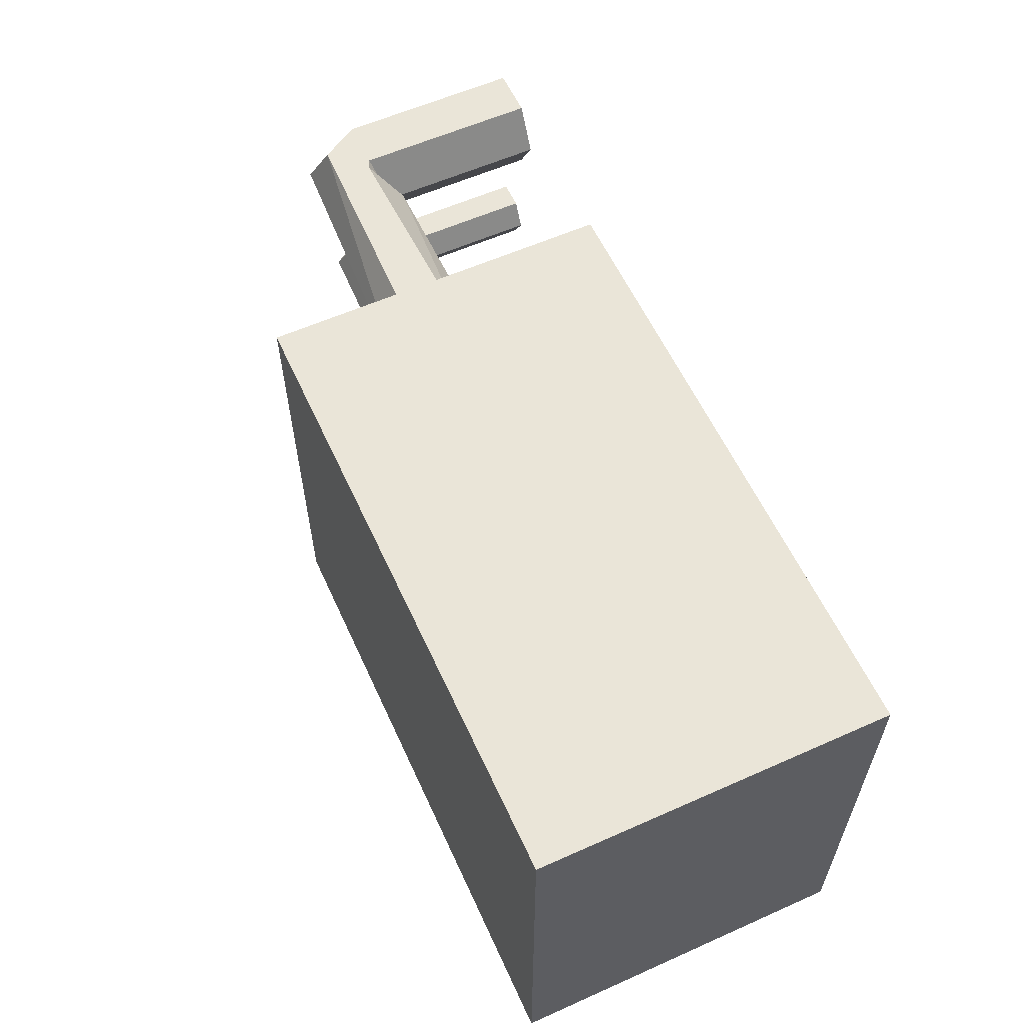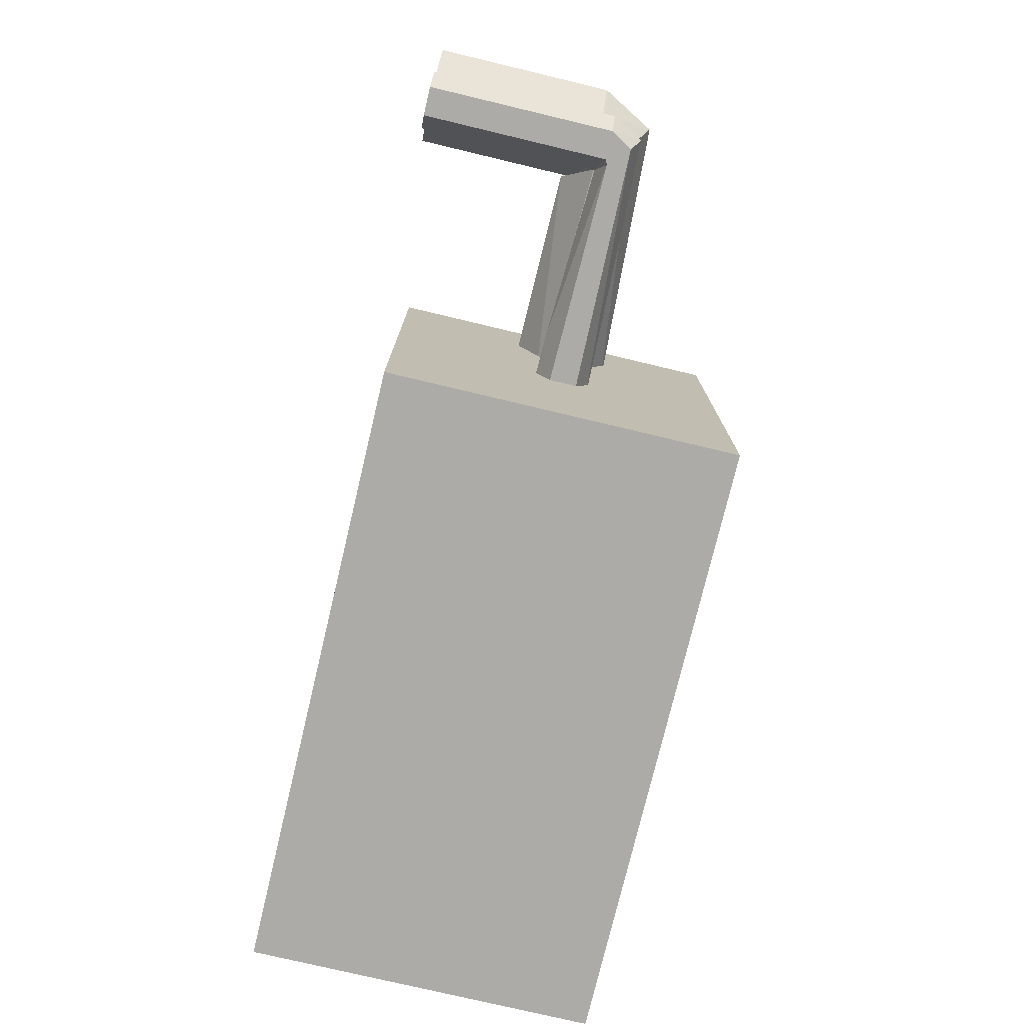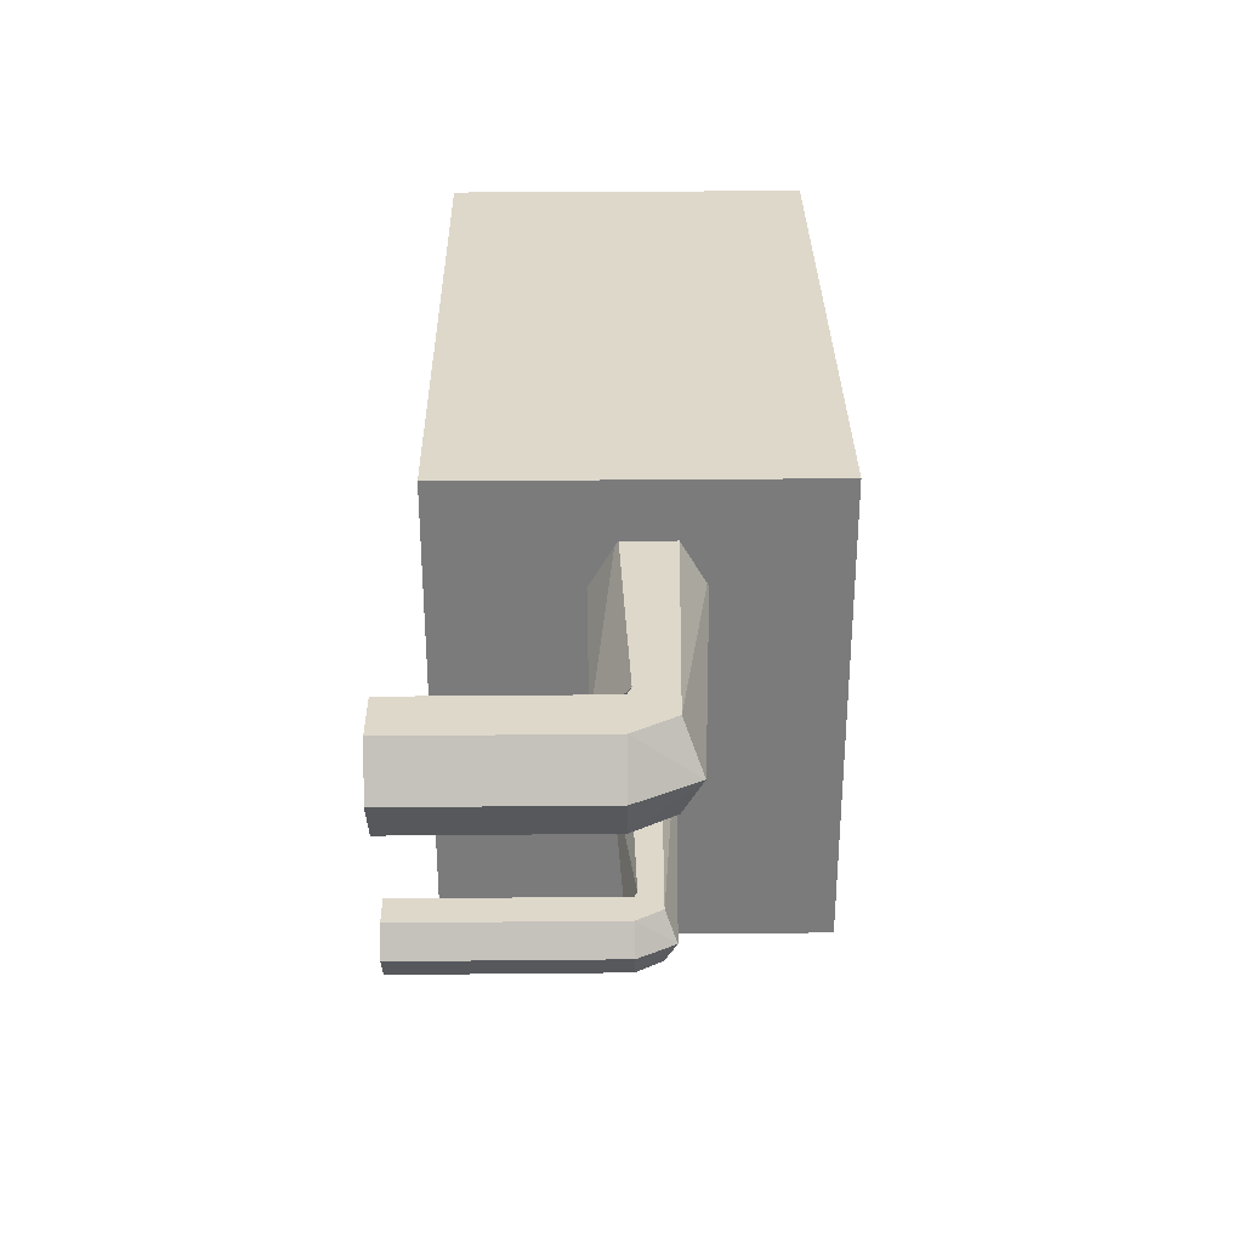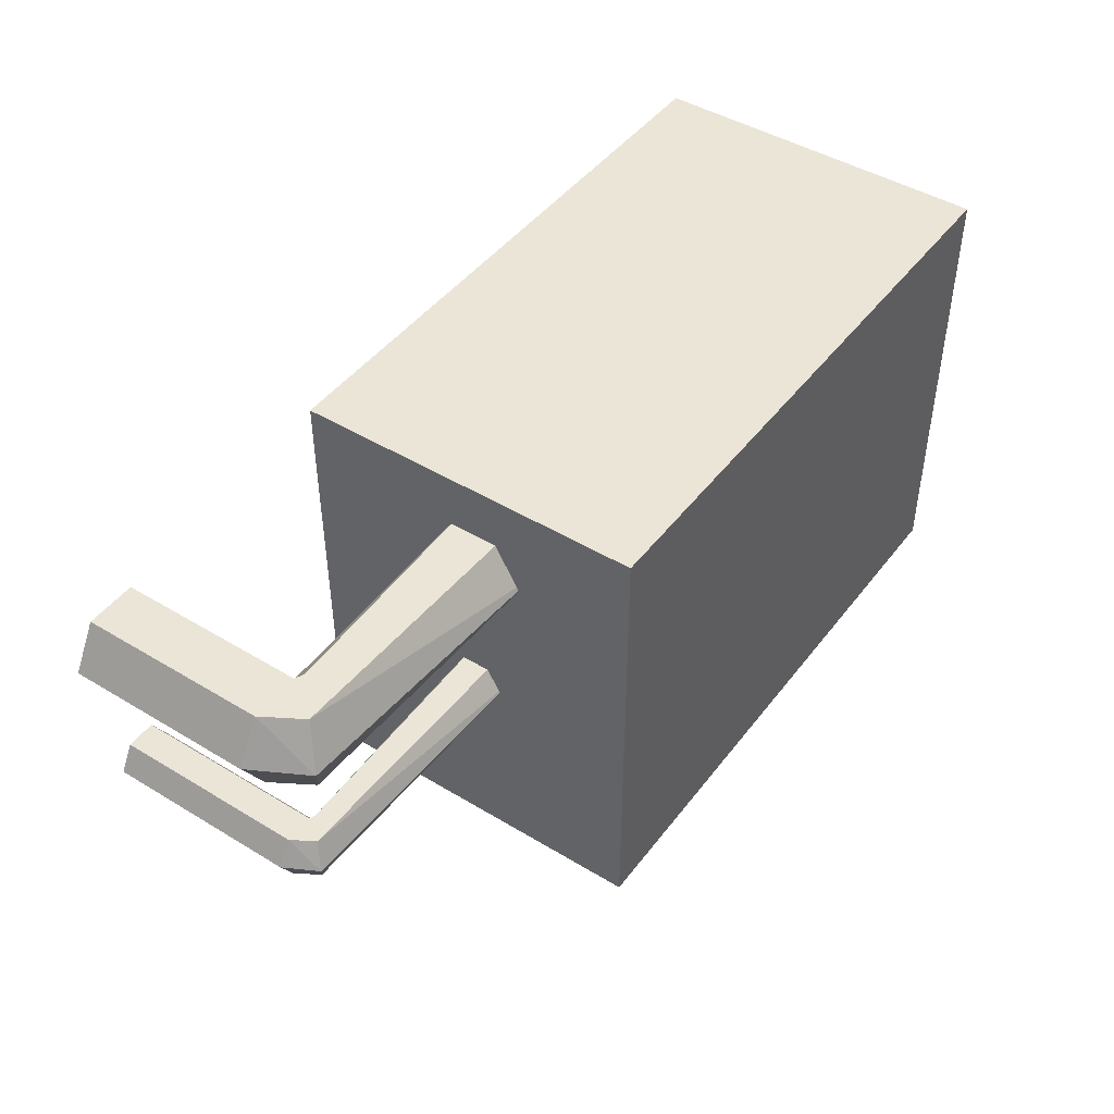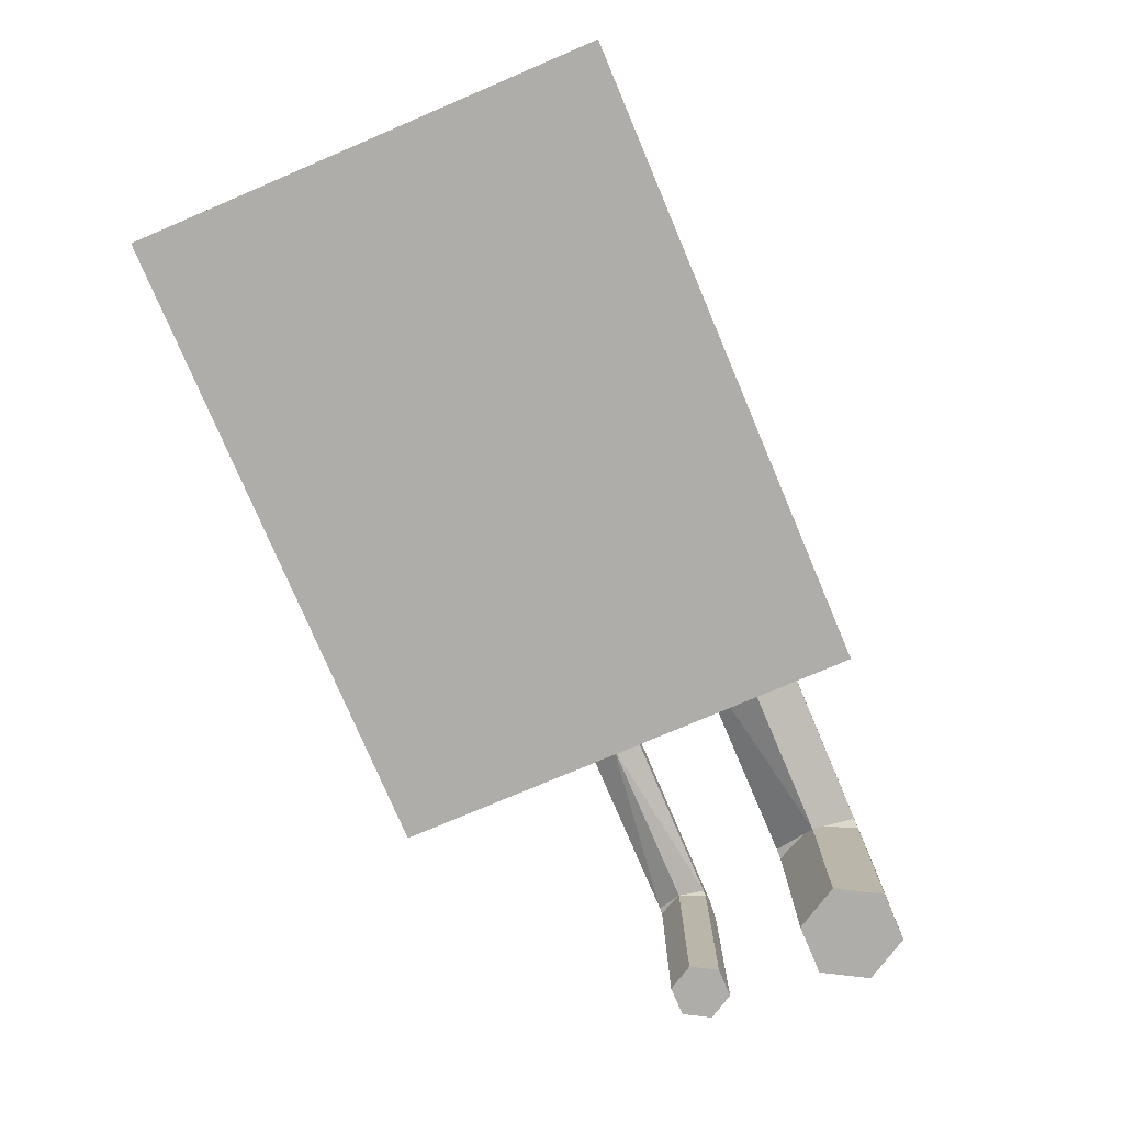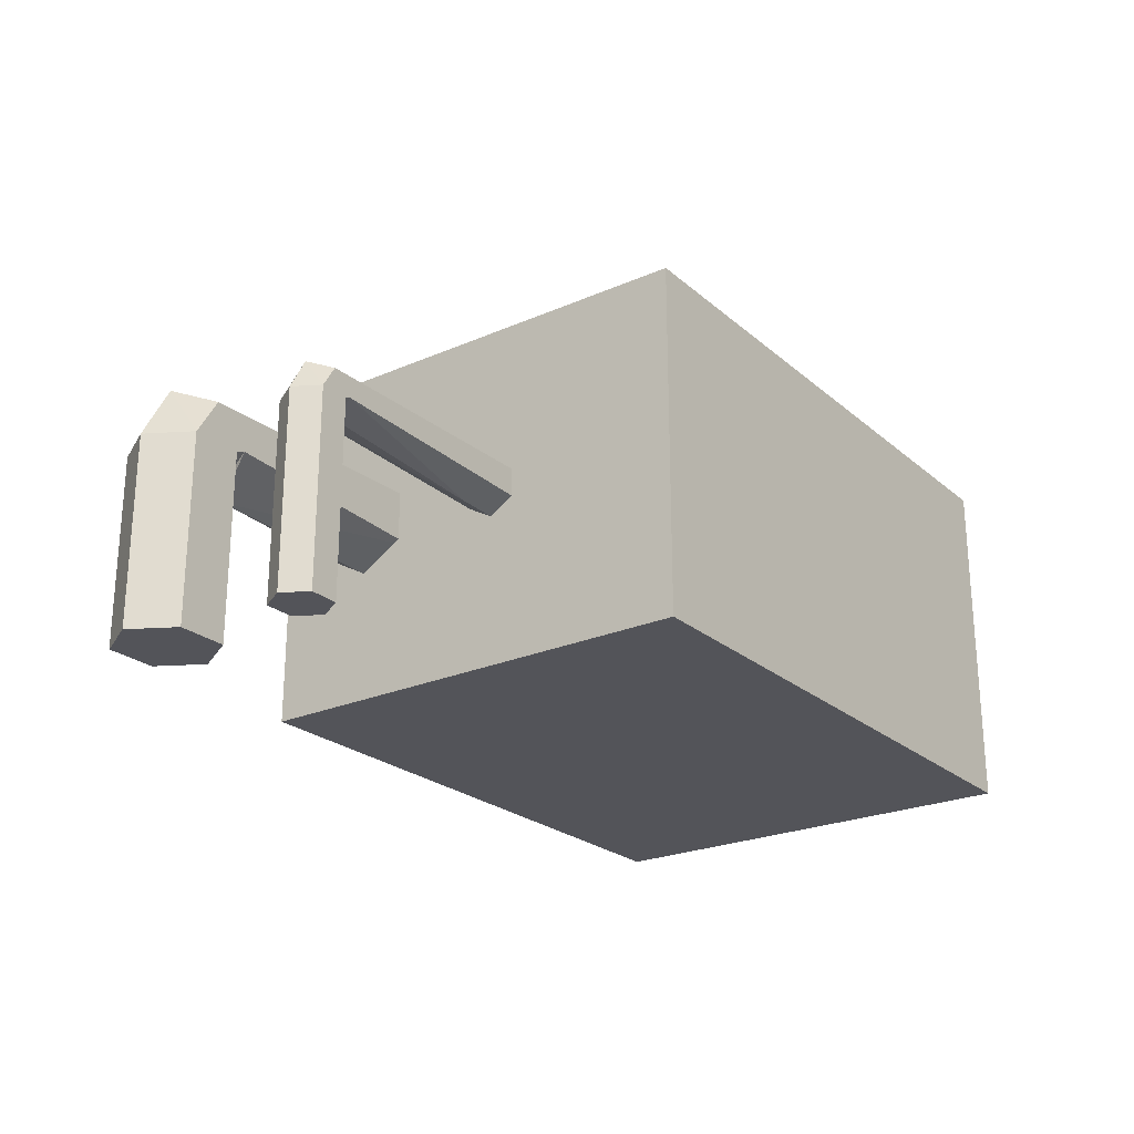
<metadata>
{"format":"obj","ext":"obj","renderer":"f3d","projection":"perspective","resolution":1024,"background":"white","views":[{"elev":59.1,"azim":-114.6,"up":"+Z"},{"elev":-76.3,"azim":76.6,"up":"+Z"},{"elev":31.6,"azim":89.2,"up":"+Z"},{"elev":45.6,"azim":124.9,"up":"+Z"},{"elev":-77.3,"azim":-67.0,"up":"+Y"},{"elev":-23.8,"azim":126.0,"up":"+Y"}]}
</metadata>
<code>
v 0.5785 -0.3027 0.2106
v 0.5785 -0.0233 0.2106
v 0.6191 -0.0029 0.1402
v 0.6191 -0.3027 0.1402
v 0.7004 -0.0029 0.1402
v 0.7004 -0.3027 0.1402
v 0.7411 -0.0029 0.2106
v 0.7411 -0.3027 0.2106
v 0.7004 -0.0029 0.281
v 0.7004 -0.3027 0.281
v 0.6191 -0.0029 0.281
v 0.604 0.0038 0.281
v 0.5746 -0.0466 0.2106
v 0.6191 -0.3027 0.281
v 0.2205 -0.0087 0.281
v 0.2204 -0.0493 0.2106
v 0.6627 0.0601 0.281
v 0.692 0.0882 0.2106
v 0.6627 0.0601 0.1402
v 0.604 0.0038 0.1402
v 0.2205 -0.0087 0.1402
v 0.2207 0.0726 0.281
v 0.2208 0.1133 0.2106
v 0.2207 0.0726 0.1402
v 0.6131 -0.3001 -0.0436
v 0.6131 -0.0047 -0.0436
v 0.6364 0.007 -0.084
v 0.6364 -0.3001 -0.084
v 0.6831 0.007 -0.084
v 0.6831 -0.3001 -0.084
v 0.7064 0.007 -0.0436
v 0.7064 -0.3001 -0.0436
v 0.6831 0.007 -0.0032
v 0.6831 -0.3001 -0.0032
v 0.6364 0.007 -0.0032
v 0.6278 0.0109 -0.0032
v 0.3222 -0.0181 -0.0436
v 0.6364 -0.3001 -0.0032
v 0.2165 0.0037 -0.0032
v 0.2165 -0.0197 -0.0436
v 0.6614 0.0431 -0.0032
v 0.6783 0.0593 -0.0436
v 0.6614 0.0431 -0.084
v 0.6278 0.0109 -0.084
v 0.2165 0.0037 -0.084
v 0.2167 0.0503 -0.0032
v 0.2167 0.0736 -0.0436
v 0.2167 0.0503 -0.084
v -0.7411 0.3027 0.3708
v -0.7411 0.3027 -0.3708
v -0.7411 -0.2636 -0.3708
v -0.7411 -0.2636 0.3708
v 0.2581 0.3027 -0.3708
v 0.2581 -0.2636 -0.3708
v 0.2581 0.3027 0.3708
v 0.2581 -0.2636 0.3708
f 2 4 1
f 5 8 6
f 8 9 10
f 2 12 13
f 14 2 1
f 4 8 1
f 8 14 1
f 13 15 16
f 9 18 17
f 5 18 7
f 2 20 3
f 21 15 22
f 22 24 21
f 17 23 22
f 19 23 18
f 13 21 20
f 26 28 25
f 29 32 30
f 31 34 32
f 26 36 37
f 38 26 25
f 28 32 25
f 32 38 25
f 37 39 40
f 33 42 41
f 29 42 31
f 26 44 27
f 45 39 46
f 46 48 45
f 41 47 46
f 43 47 42
f 37 45 44
f 50 52 49
f 50 54 51
f 53 56 54
f 49 56 55
f 51 56 52
f 53 49 55
f 2 3 4
f 5 7 8
f 8 7 9
f 2 11 12
f 14 11 2
f 4 6 8
f 8 10 14
f 13 12 15
f 9 7 18
f 5 19 18
f 2 13 20
f 21 16 15
f 22 23 24
f 17 18 23
f 19 24 23
f 13 16 21
f 26 27 28
f 29 31 32
f 31 33 34
f 26 35 36
f 38 35 26
f 28 30 32
f 32 34 38
f 37 36 39
f 33 31 42
f 29 43 42
f 26 37 44
f 45 40 39
f 46 47 48
f 41 42 47
f 43 48 47
f 37 40 45
f 50 51 52
f 50 53 54
f 53 55 56
f 49 52 56
f 51 54 56
f 53 50 49
f 3 6 4
f 9 14 10
f 11 17 12
f 3 19 5
f 12 22 15
f 20 24 19
f 27 30 28
f 33 38 34
f 35 41 36
f 27 43 29
f 36 46 39
f 44 48 43
f 3 5 6
f 9 11 14
f 11 9 17
f 3 20 19
f 12 17 22
f 20 21 24
f 27 29 30
f 33 35 38
f 35 33 41
f 27 44 43
f 36 41 46
f 44 45 48

</code>
